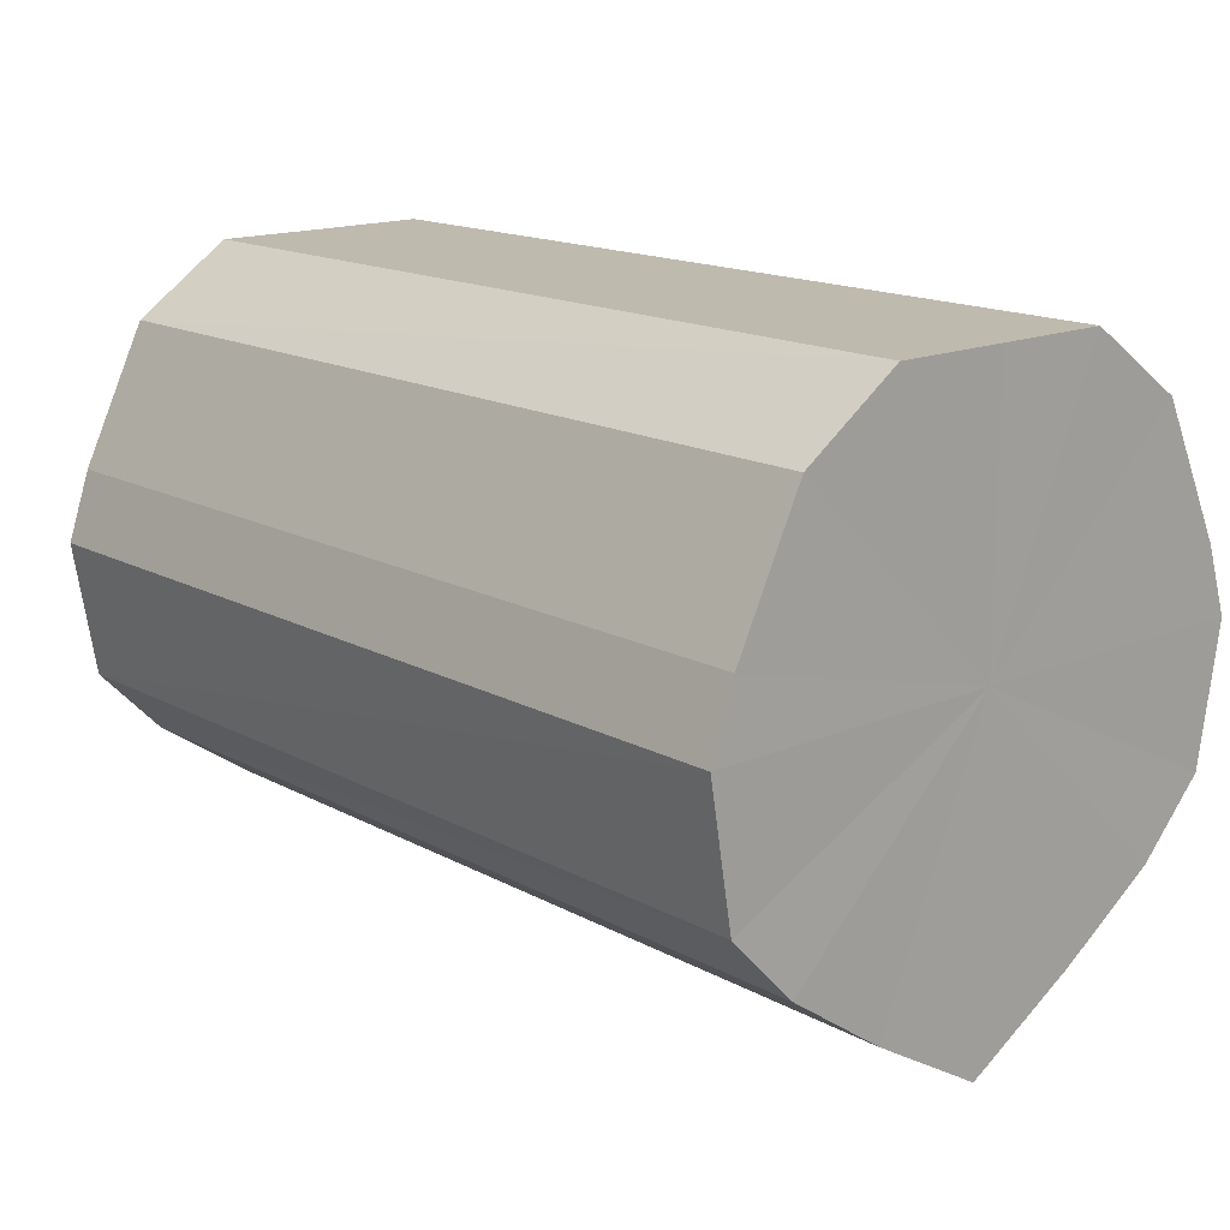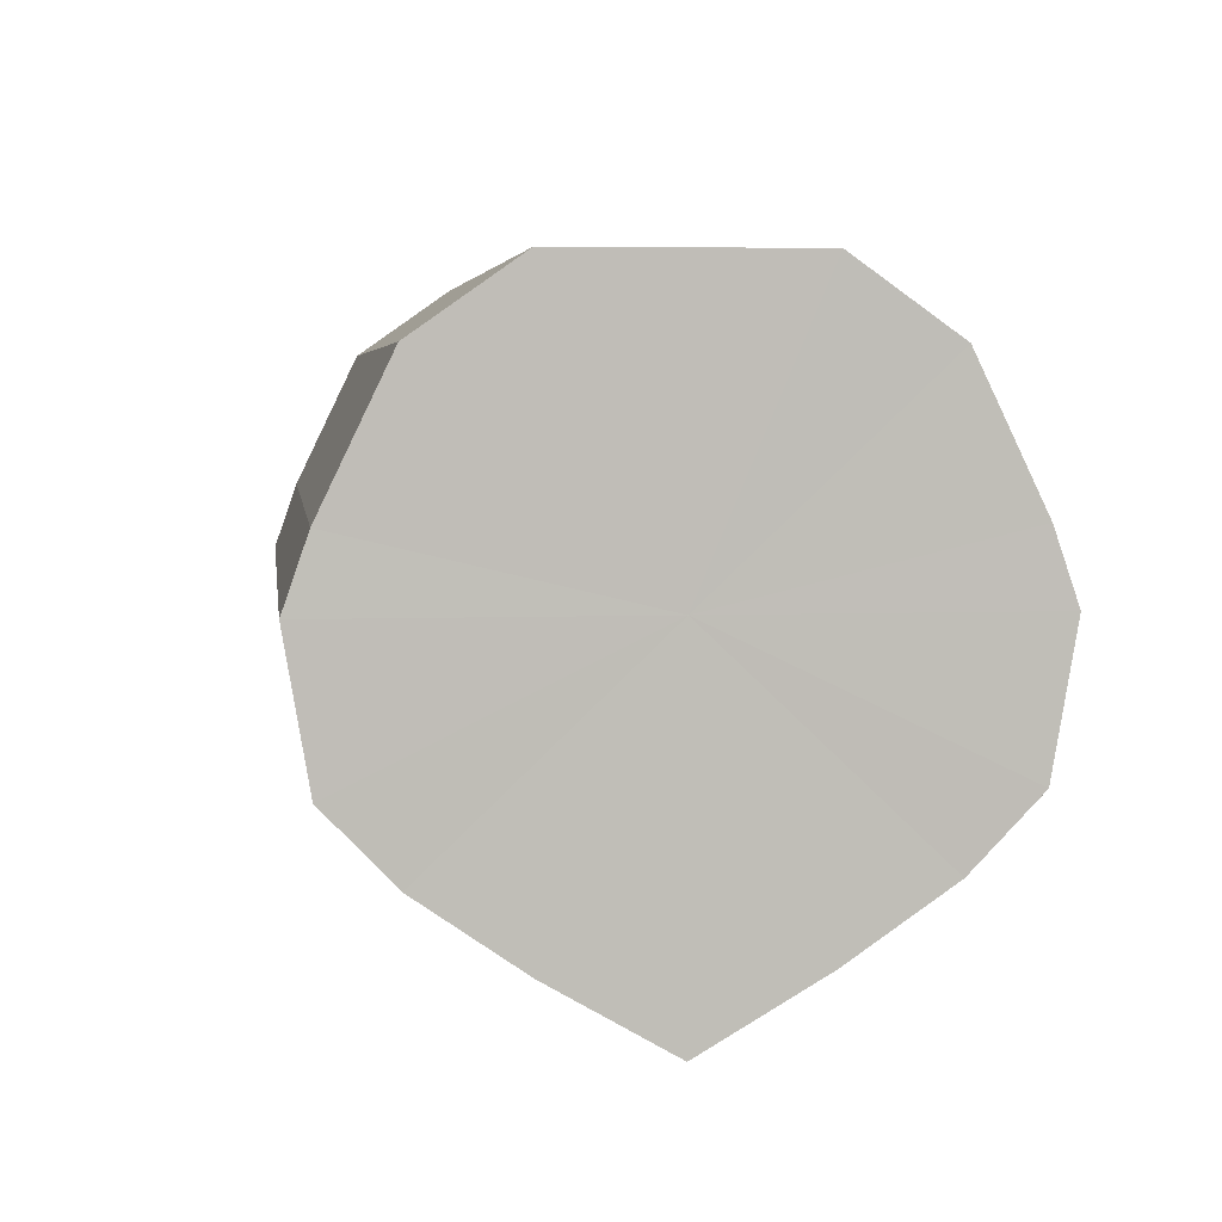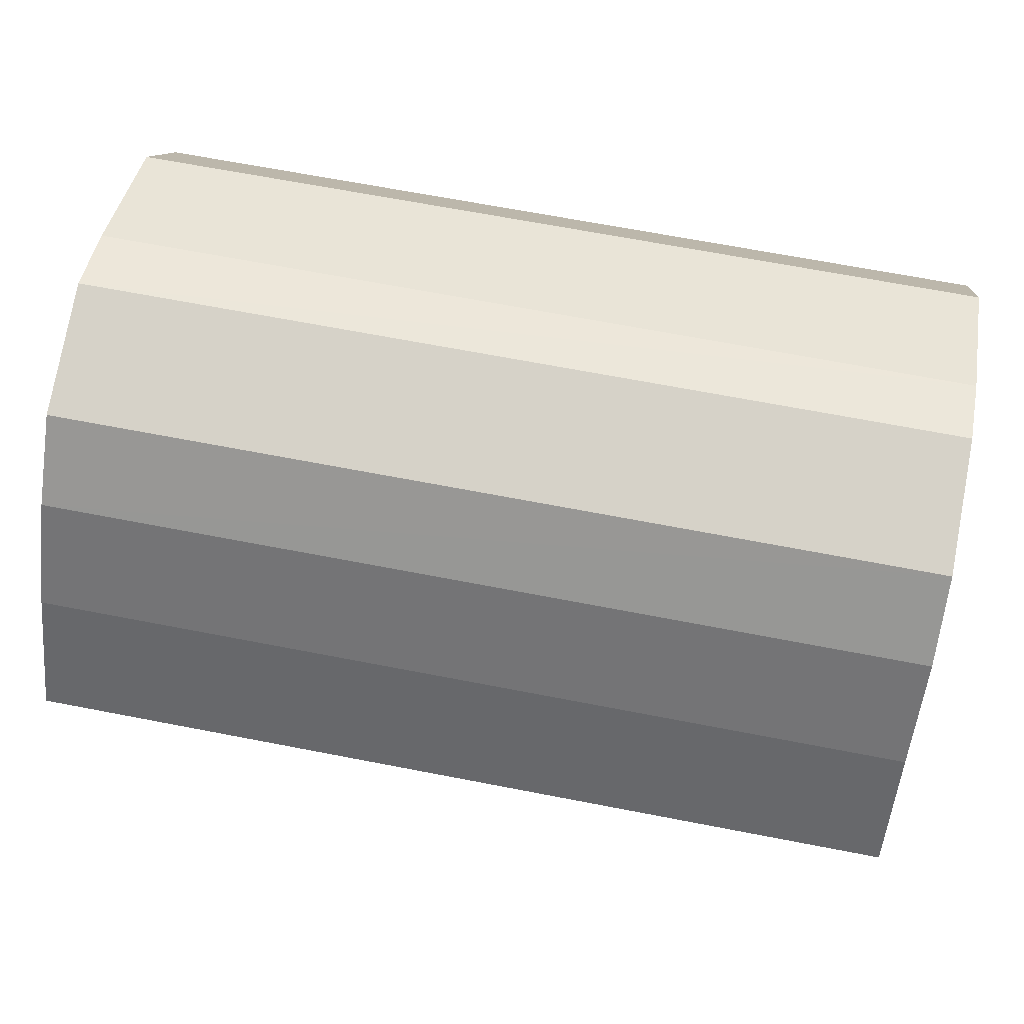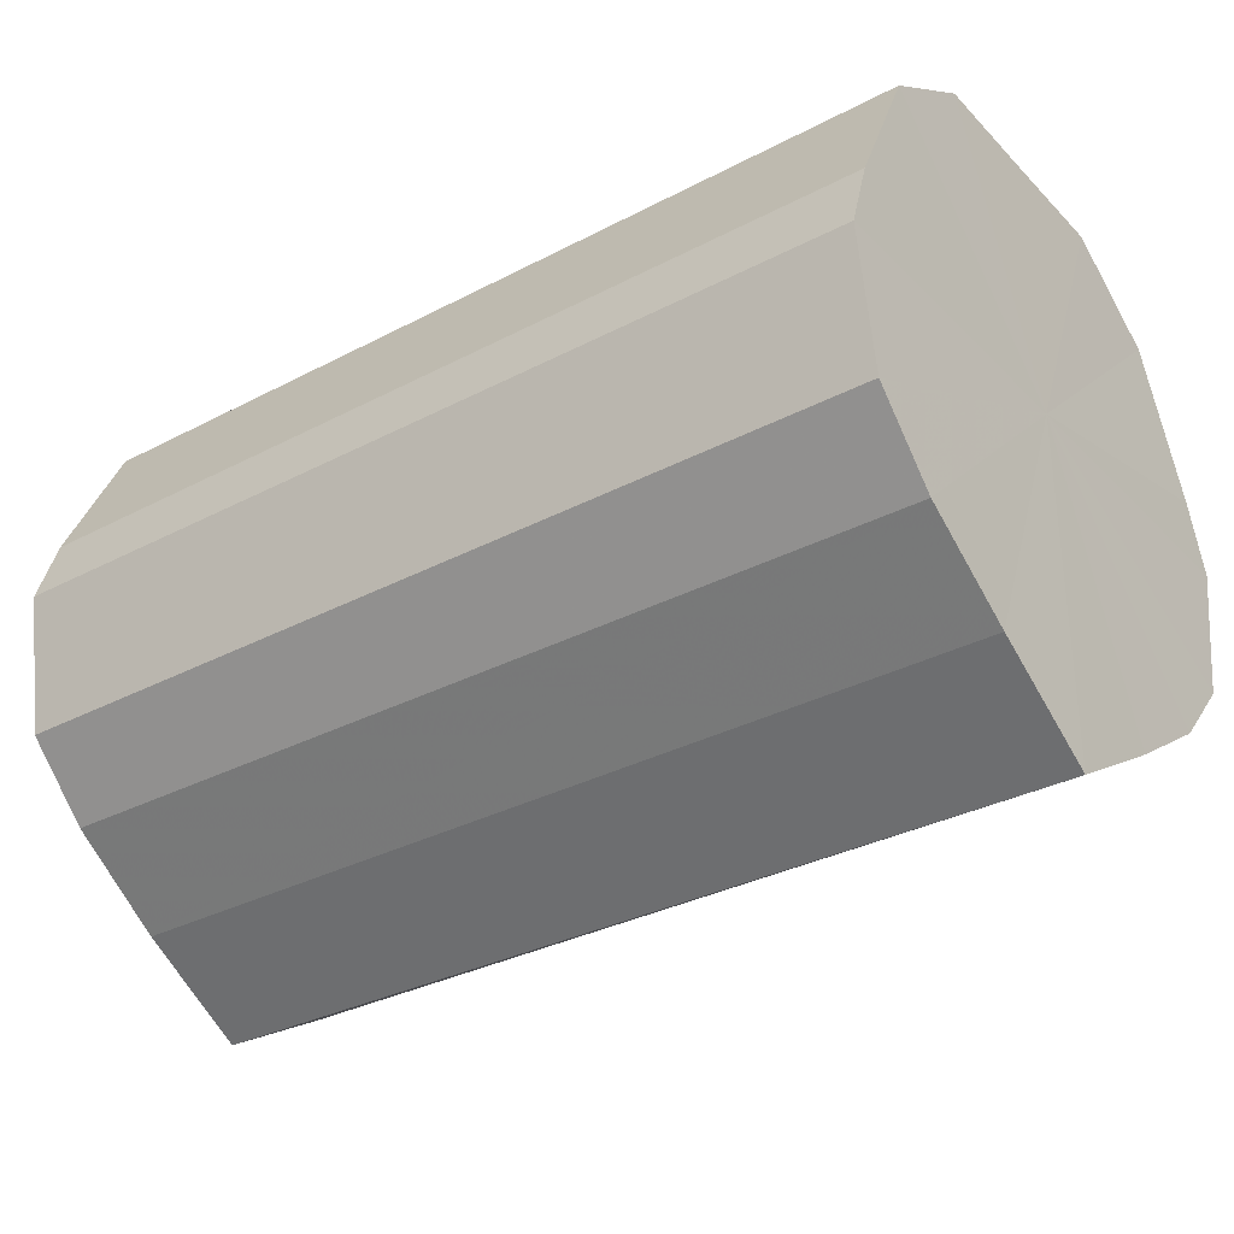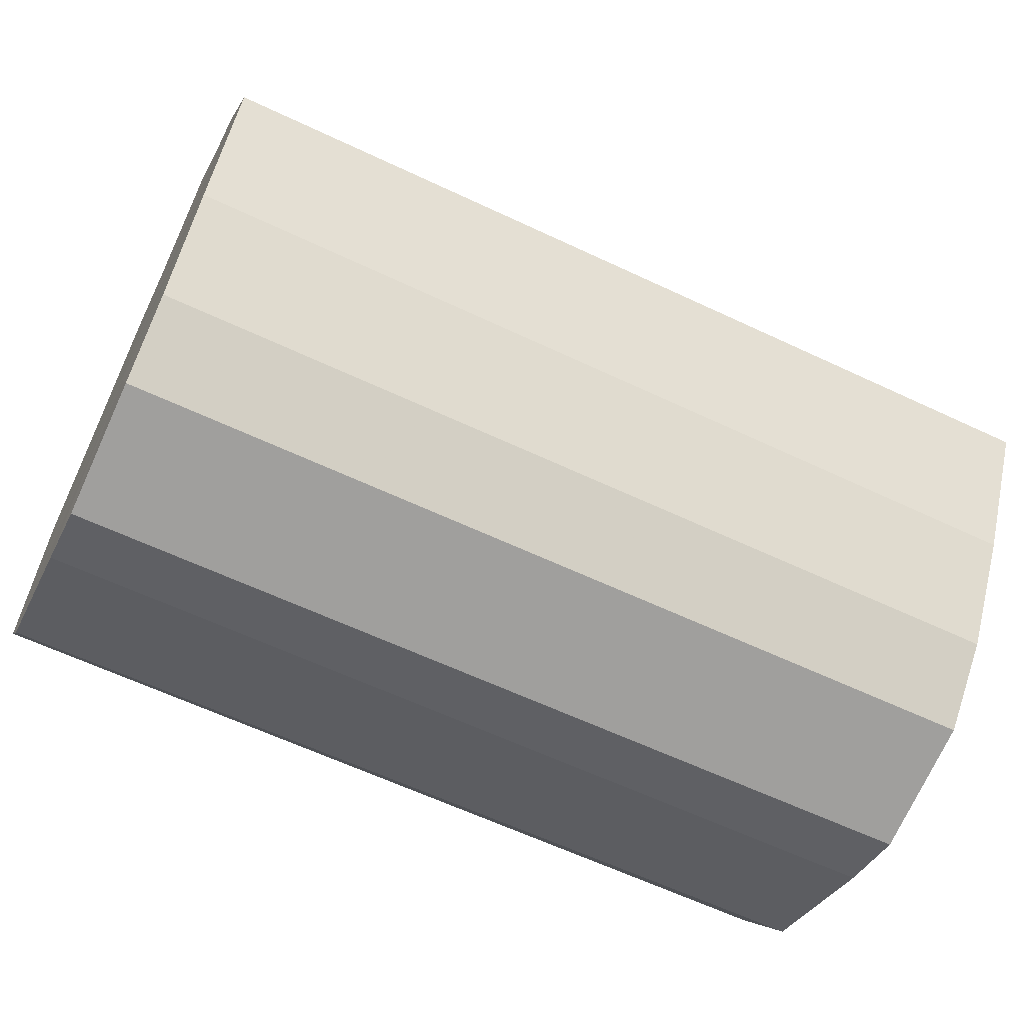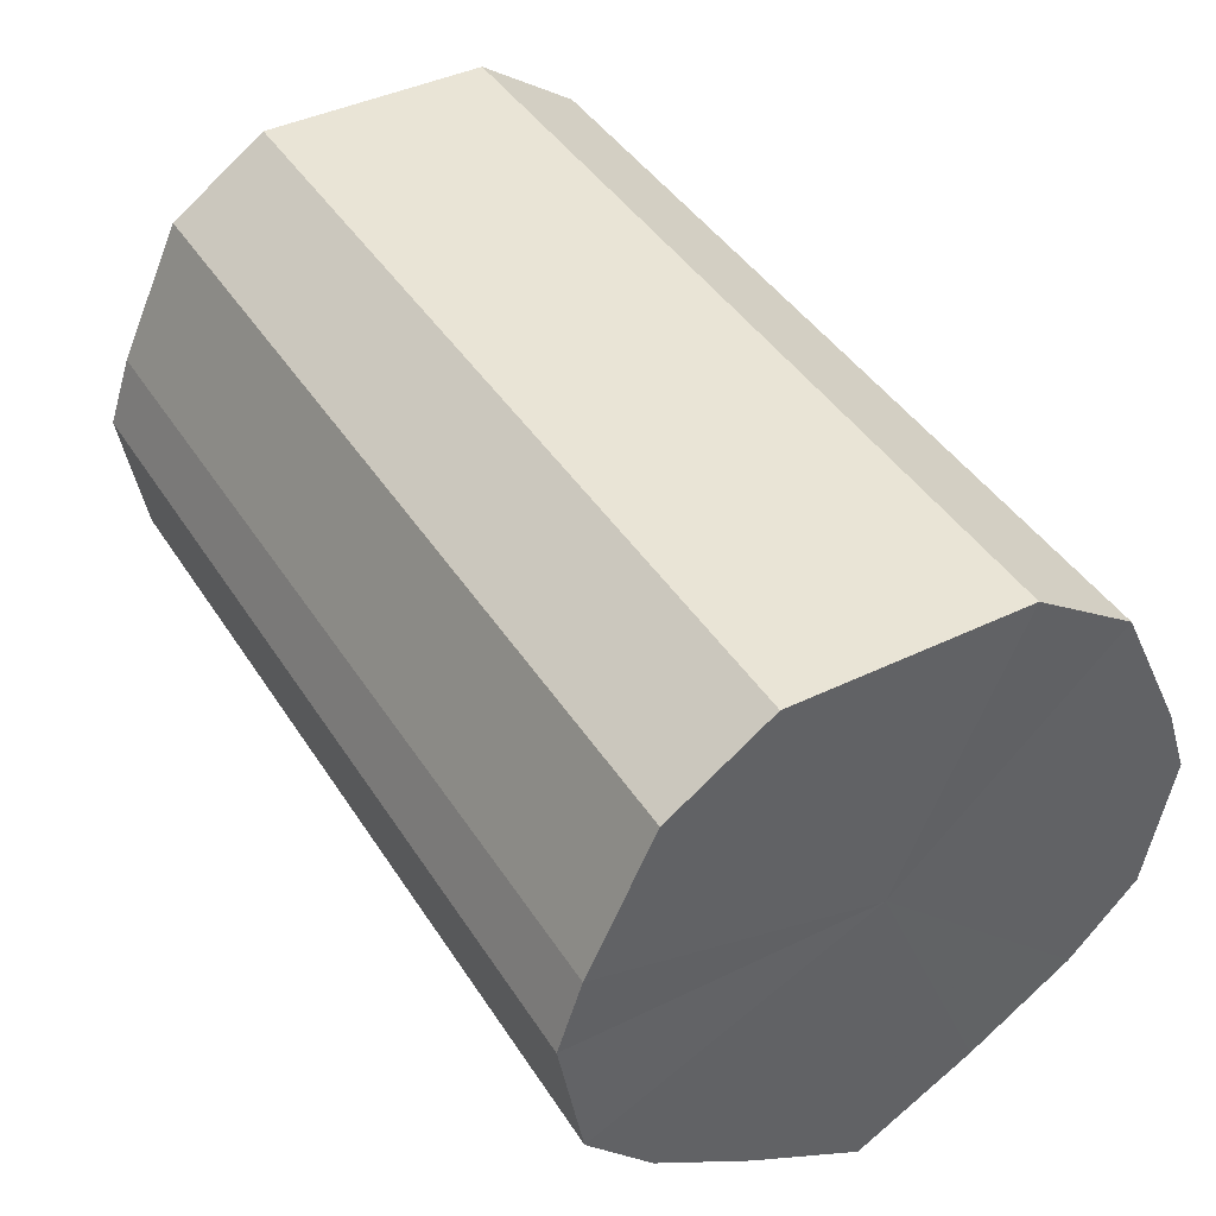
<metadata>
{"format":"obj","ext":"obj","renderer":"f3d","projection":"perspective","resolution":1024,"background":"white","views":[{"elev":15.8,"azim":48.4,"up":"+Y"},{"elev":4.9,"azim":-97.5,"up":"+Y"},{"elev":67.3,"azim":11.0,"up":"+Z"},{"elev":-32.3,"azim":36.2,"up":"+Y"},{"elev":-62.1,"azim":-25.6,"up":"+Z"},{"elev":42.7,"azim":-120.2,"up":"+Y"}]}
</metadata>
<code>
o 27468
v 2253 1882 19.55
v 2253 1882 19.57
v 2253 1882 19.55
v 2253 1882 19.59
v 2253 1882 19.57
v 2253 1882 19.54
v 2253 1882 19.54
v 2253 1882 19.59
v 2253 1882 19.59
v 2253 1882 19.52
v 2253 1882 19.52
v 2253 1882 19.6
v 2253 1882 19.59
v 2253 1882 19.51
v 2253 1882 19.51
v 2253 1882 19.59
v 2253 1882 19.6
v 2253 1882 19.51
v 2253 1882 19.51
v 2253 1882 19.59
v 2253 1882 19.59
v 2253 1882 19.51
v 2253 1882 19.51
v 2253 1882 19.57
v 2253 1882 19.59
v 2253 1882 19.52
v 2253 1882 19.52
v 2253 1882 19.55
v 2253 1882 19.57
v 2253 1882 19.54
v 2253 1882 19.54
v 2253 1882 19.55
v 2253 1882 19.55
v 2253 1882 19.57
v 2253 1882 19.57
v 2253 1882 19.59
v 2253 1882 19.59
v 2253 1882 19.54
v 2253 1882 19.55
v 2253 1882 19.52
v 2253 1882 19.54
v 2253 1882 19.59
v 2253 1882 19.59
v 2253 1882 19.51
v 2253 1882 19.52
v 2253 1882 19.51
v 2253 1882 19.51
v 2253 1882 19.6
v 2253 1882 19.6
v 2253 1882 19.51
v 2253 1882 19.51
v 2253 1882 19.52
v 2253 1882 19.51
v 2253 1882 19.59
v 2253 1882 19.59
v 2253 1882 19.54
v 2253 1882 19.52
v 2253 1882 19.55
v 2253 1882 19.54
v 2253 1882 19.59
v 2253 1882 19.59
v 2253 1882 19.57
v 2253 1882 19.55
v 2253 1882 19.57
v 2253 1882 19.55
v 2253 1882 19.57
v 2253 1882 19.55
v 2253 1882 19.59
v 2253 1882 19.54
v 2253 1882 19.59
v 2253 1882 19.52
v 2253 1882 19.6
v 2253 1882 19.51
v 2253 1882 19.59
v 2253 1882 19.51
v 2253 1882 19.59
v 2253 1882 19.51
v 2253 1882 19.57
v 2253 1882 19.52
v 2253 1882 19.55
v 2253 1882 19.54
v 2253 1882 19.55
v 2253 1882 19.55
v 2253 1882 19.57
v 2253 1882 19.54
v 2253 1882 19.59
v 2253 1882 19.52
v 2253 1882 19.59
v 2253 1882 19.51
v 2253 1882 19.6
v 2253 1882 19.51
v 2253 1882 19.59
v 2253 1882 19.51
v 2253 1882 19.59
v 2253 1882 19.52
v 2253 1882 19.57
v 2253 1882 19.54
v 2253 1882 19.55
f 1 2 3
f 2 4 5
f 6 1 7
f 4 8 9
f 10 6 11
f 8 12 13
f 14 10 15
f 12 16 17
f 18 14 19
f 16 20 21
f 22 18 23
f 20 24 25
f 26 22 27
f 24 28 29
f 30 26 31
f 28 30 32
f 33 34 35
f 35 36 37
f 38 39 33
f 40 41 38
f 37 42 43
f 44 45 40
f 46 47 44
f 43 48 49
f 50 51 46
f 52 53 50
f 49 54 55
f 56 57 52
f 58 59 56
f 55 60 61
f 62 63 58
f 61 64 62
f 65 66 67
f 65 68 66
f 65 67 69
f 65 70 68
f 65 69 71
f 65 72 70
f 65 71 73
f 65 74 72
f 65 73 75
f 65 76 74
f 65 75 77
f 65 78 76
f 65 77 79
f 65 80 78
f 65 79 81
f 65 81 80
f 82 83 84
f 82 85 83
f 82 84 86
f 82 87 85
f 82 86 88
f 82 89 87
f 82 88 90
f 82 91 89
f 82 90 92
f 82 93 91
f 82 92 94
f 82 95 93
f 82 94 96
f 82 97 95
f 82 96 98
f 82 98 97

</code>
